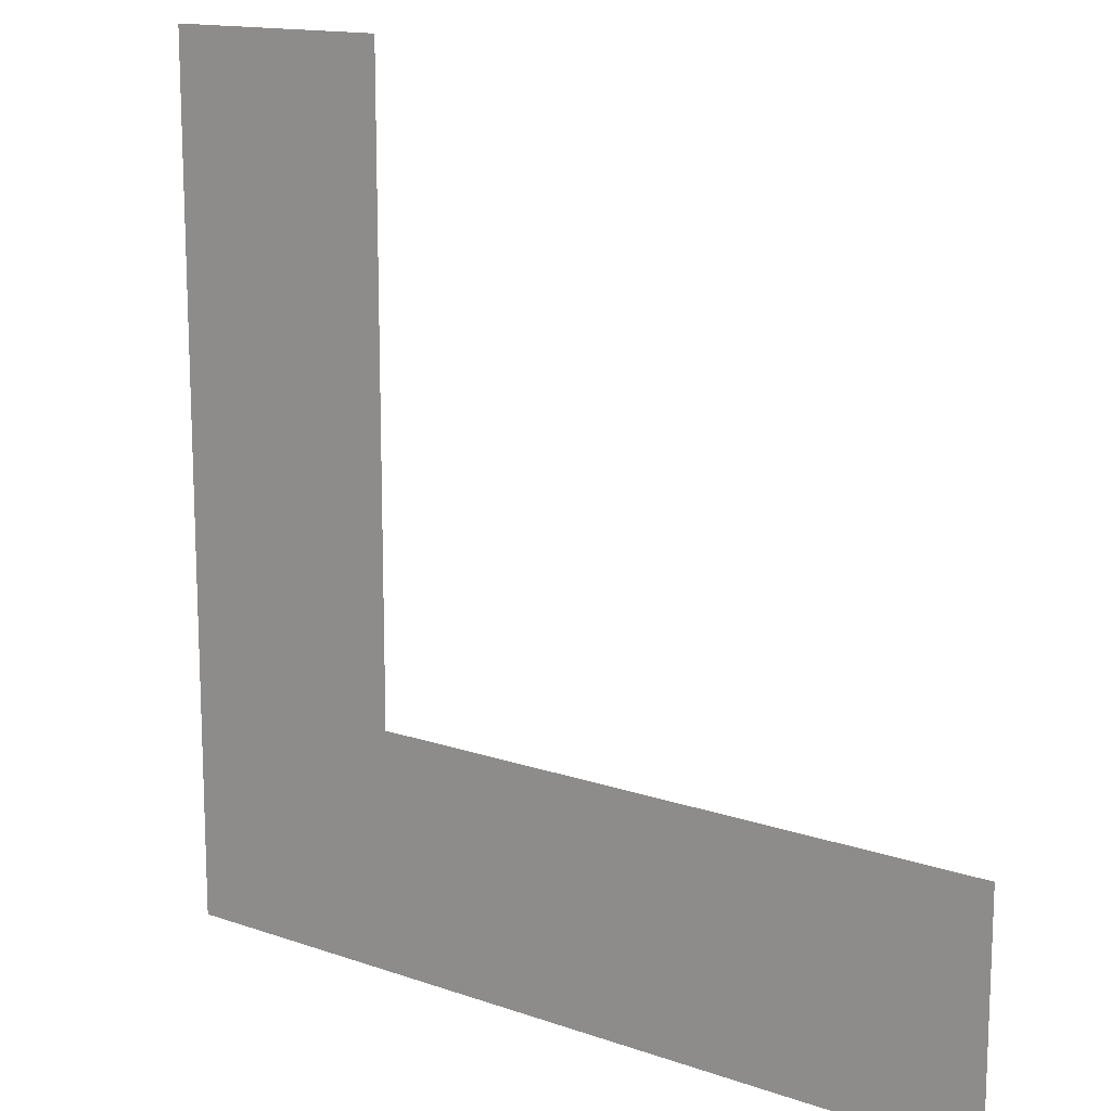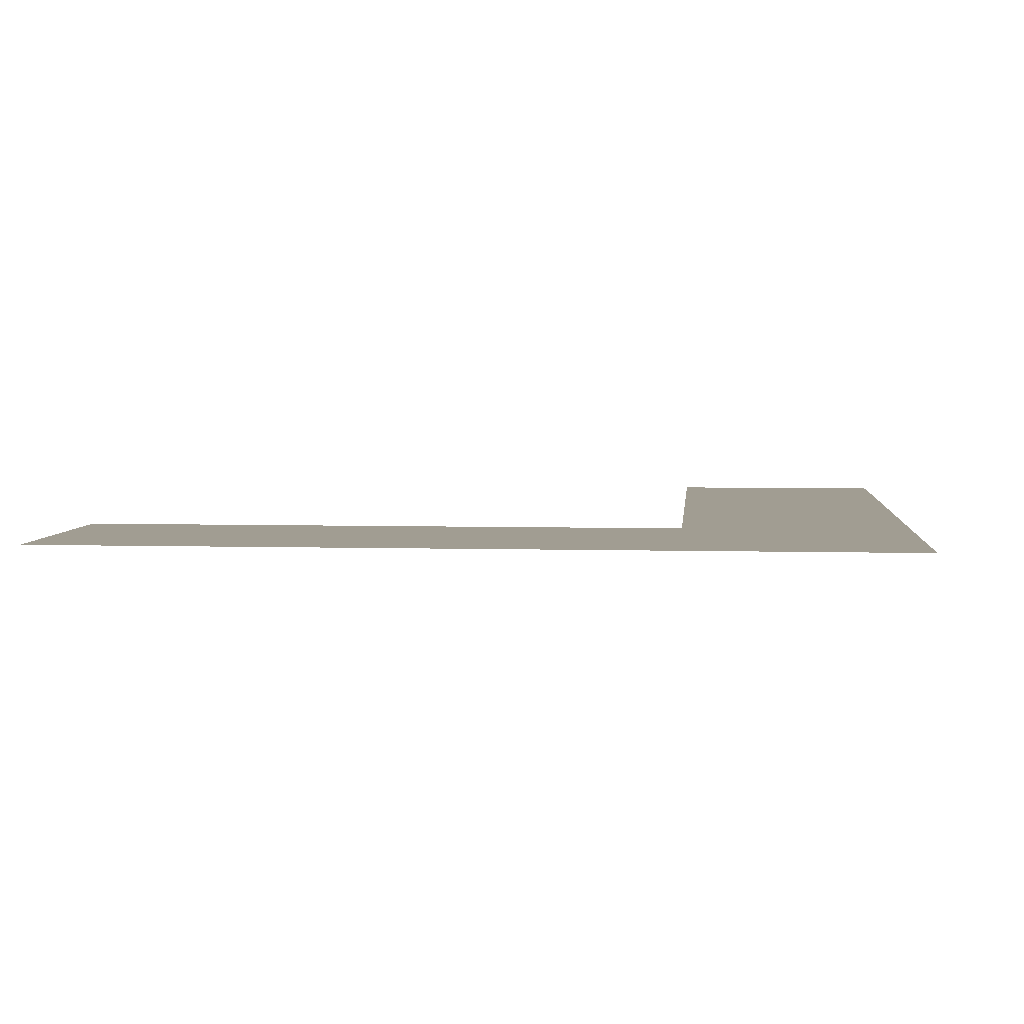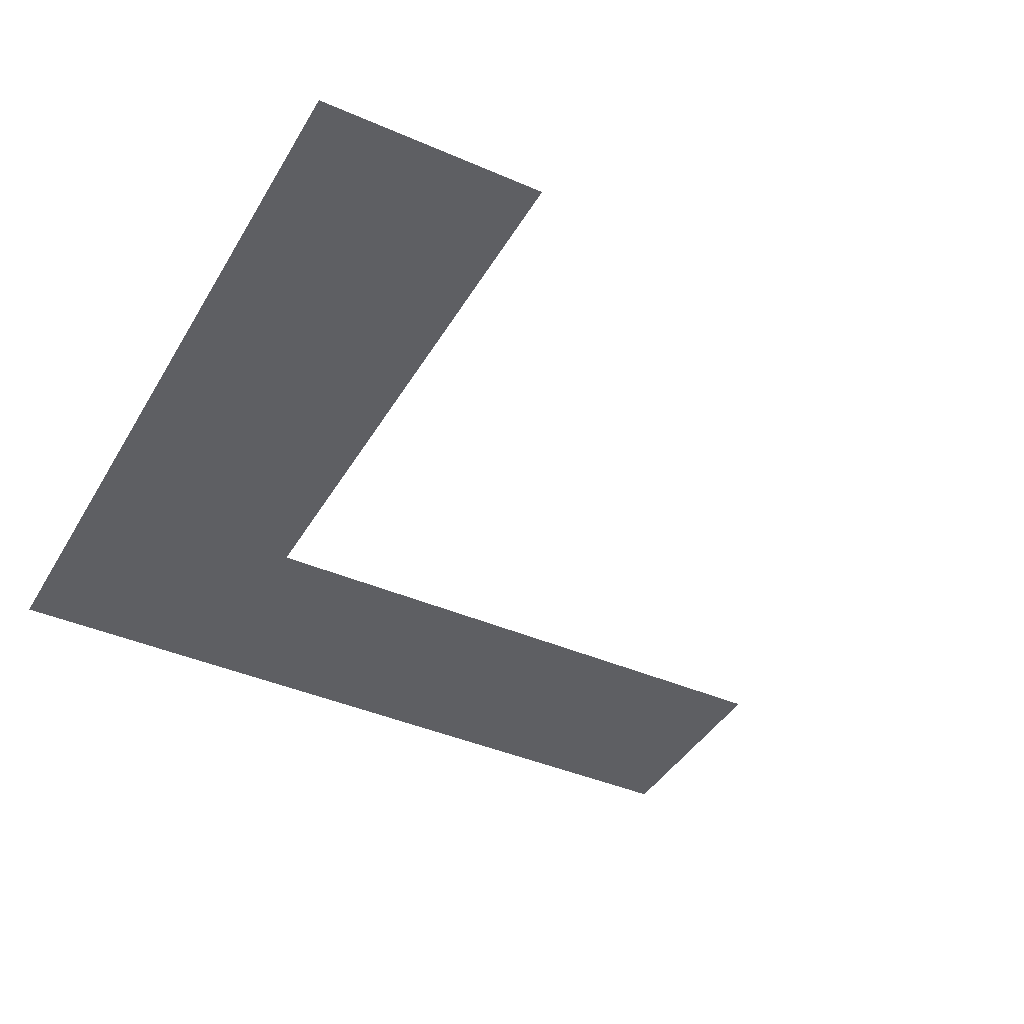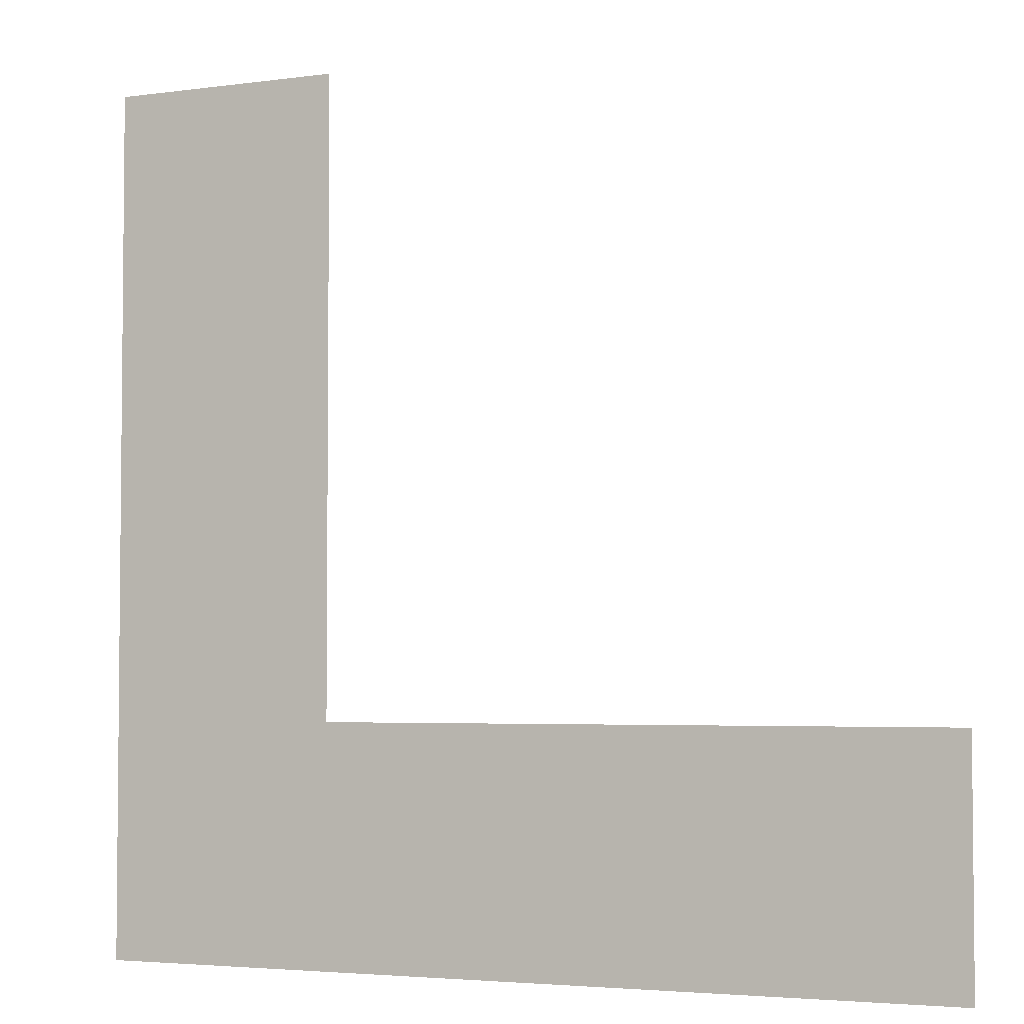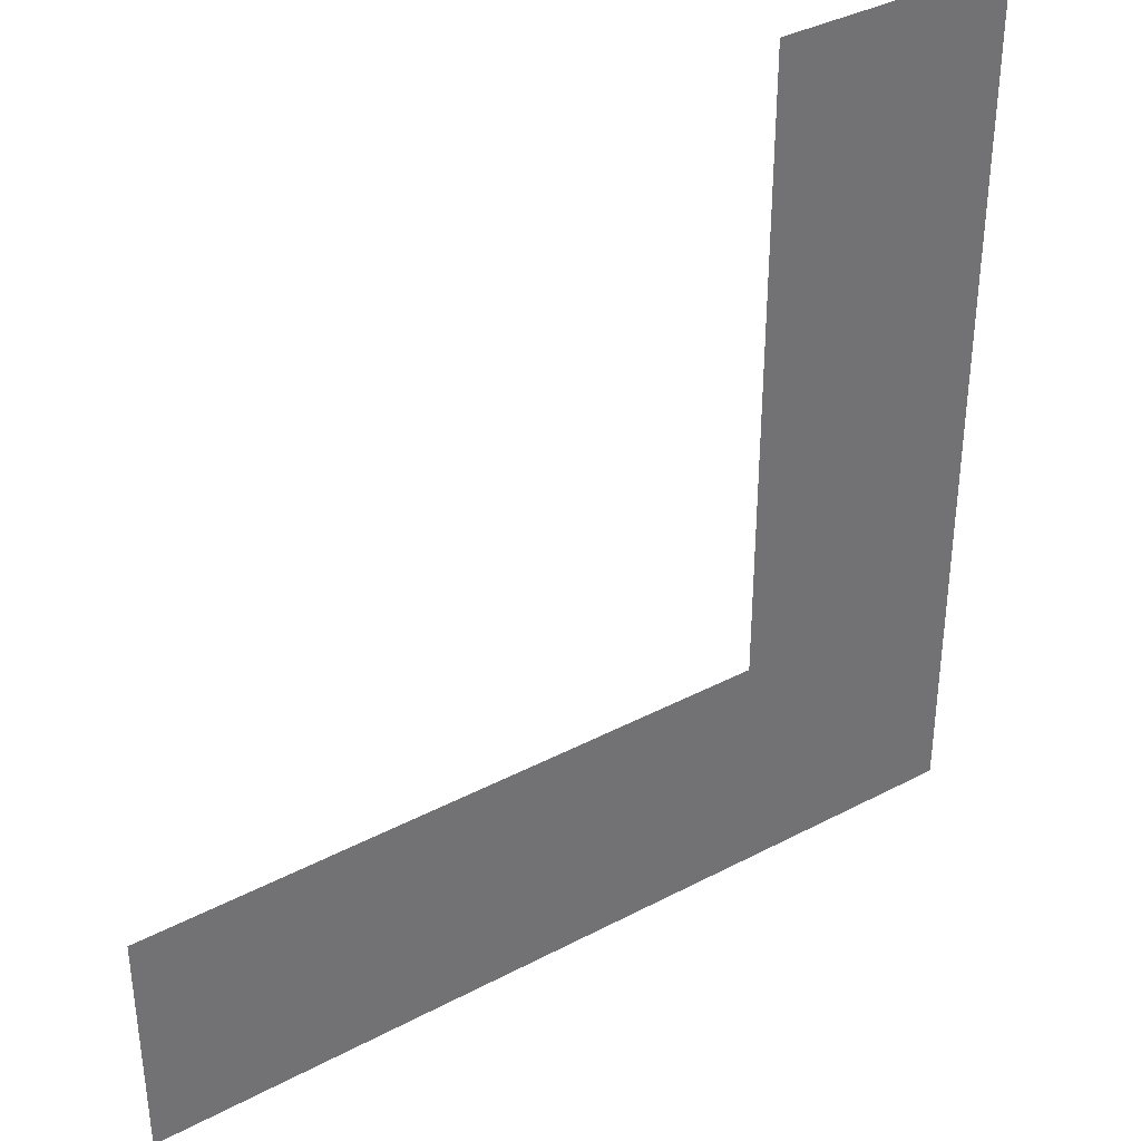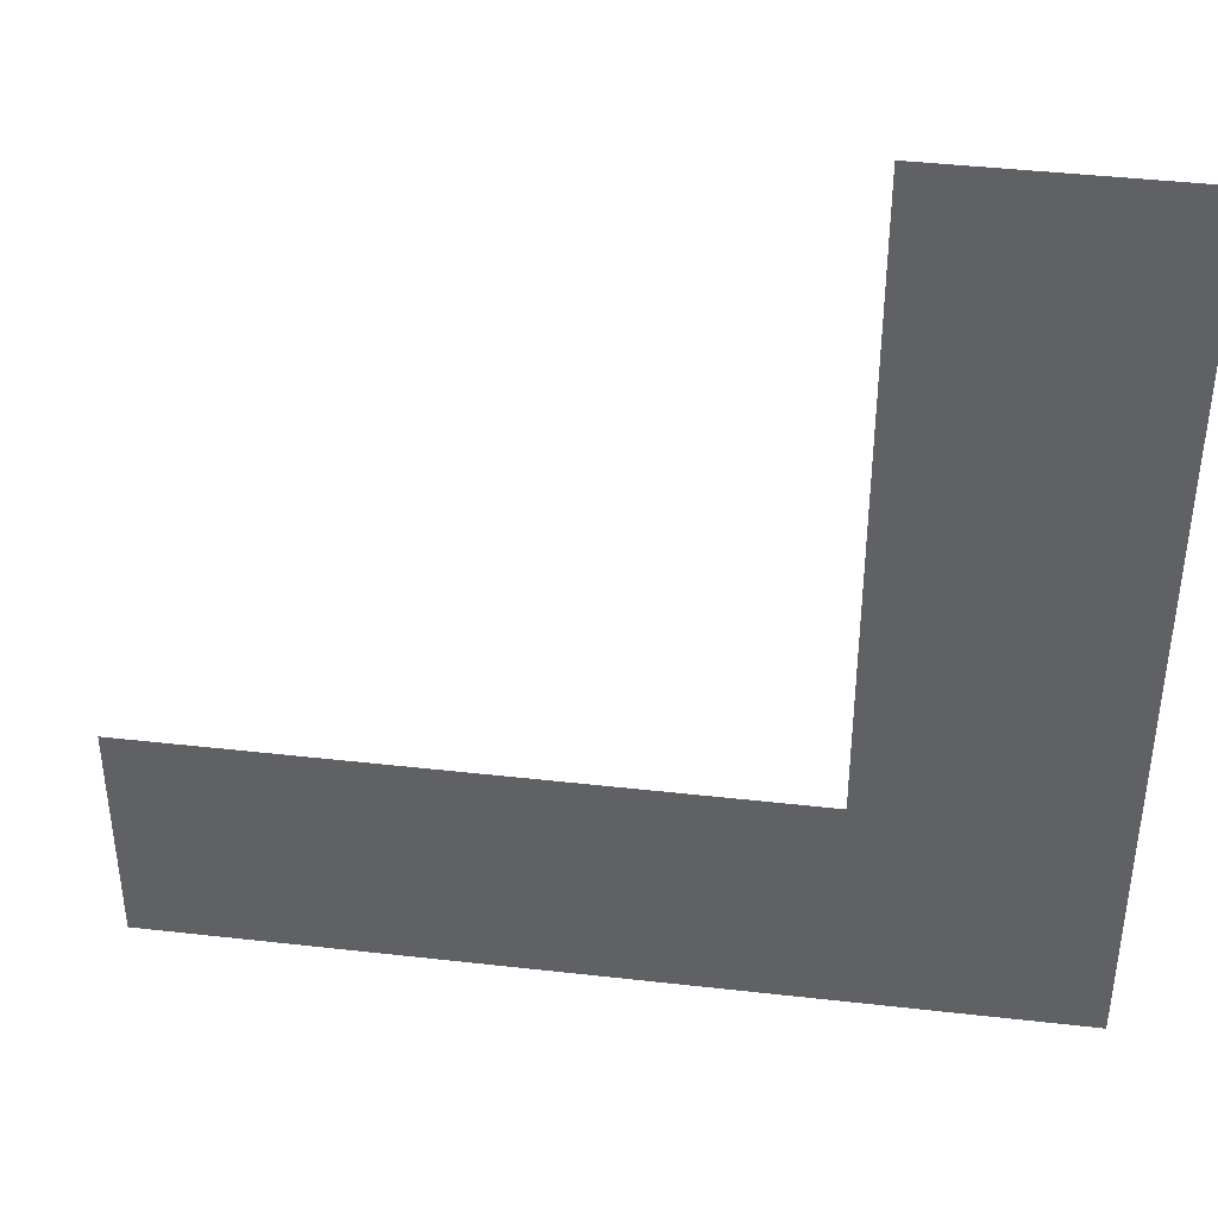
<metadata>
{"format":"obj","ext":"obj","renderer":"f3d","projection":"perspective","resolution":1024,"background":"white","views":[{"elev":14.3,"azim":-142.5,"up":"+Z"},{"elev":4.6,"azim":95.3,"up":"+Y"},{"elev":-41.0,"azim":-117.9,"up":"+Y"},{"elev":-3.7,"azim":-154.9,"up":"+Z"},{"elev":37.0,"azim":-34.3,"up":"+Z"},{"elev":41.8,"azim":7.8,"up":"+Z"}]}
</metadata>
<code>
o ground_decor/3594
v -64 0 -38
v 38 0 -38
v 29 0 -29
v -64 0 -29
v 38 0 64
v 29 0 64
v -64 0 -47
v 47 0 -47
v 47 0 64
v -64 0 -56
v 56 0 -56
v 56 0 64
v -64 0 -64
v 64 0 -64
v 64 0 64
f 1 2 3
f 1 3 4
f 2 5 6
f 2 6 3
f 7 8 2
f 7 2 1
f 8 9 5
f 8 5 2
f 10 11 8
f 10 8 7
f 11 12 9
f 11 9 8
f 13 14 11
f 13 11 10
f 14 15 12
f 14 12 11

</code>
